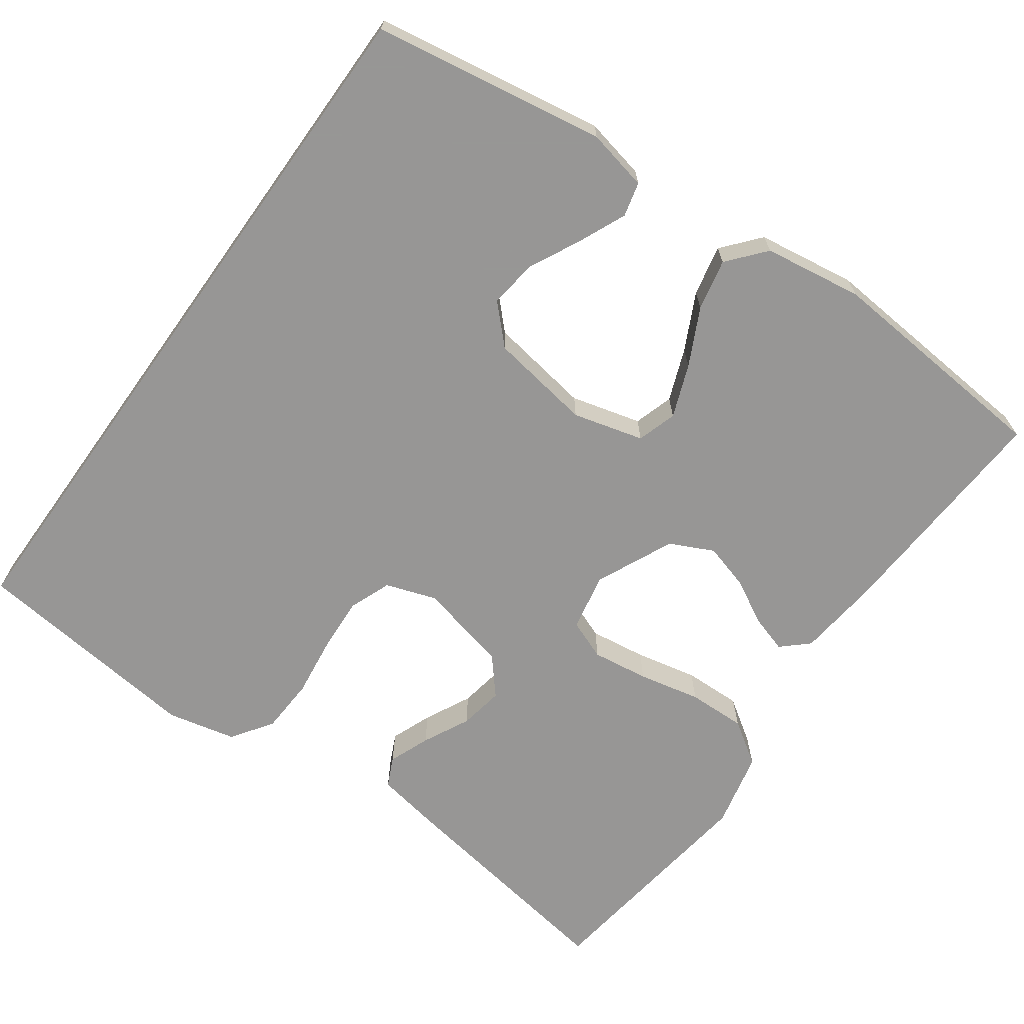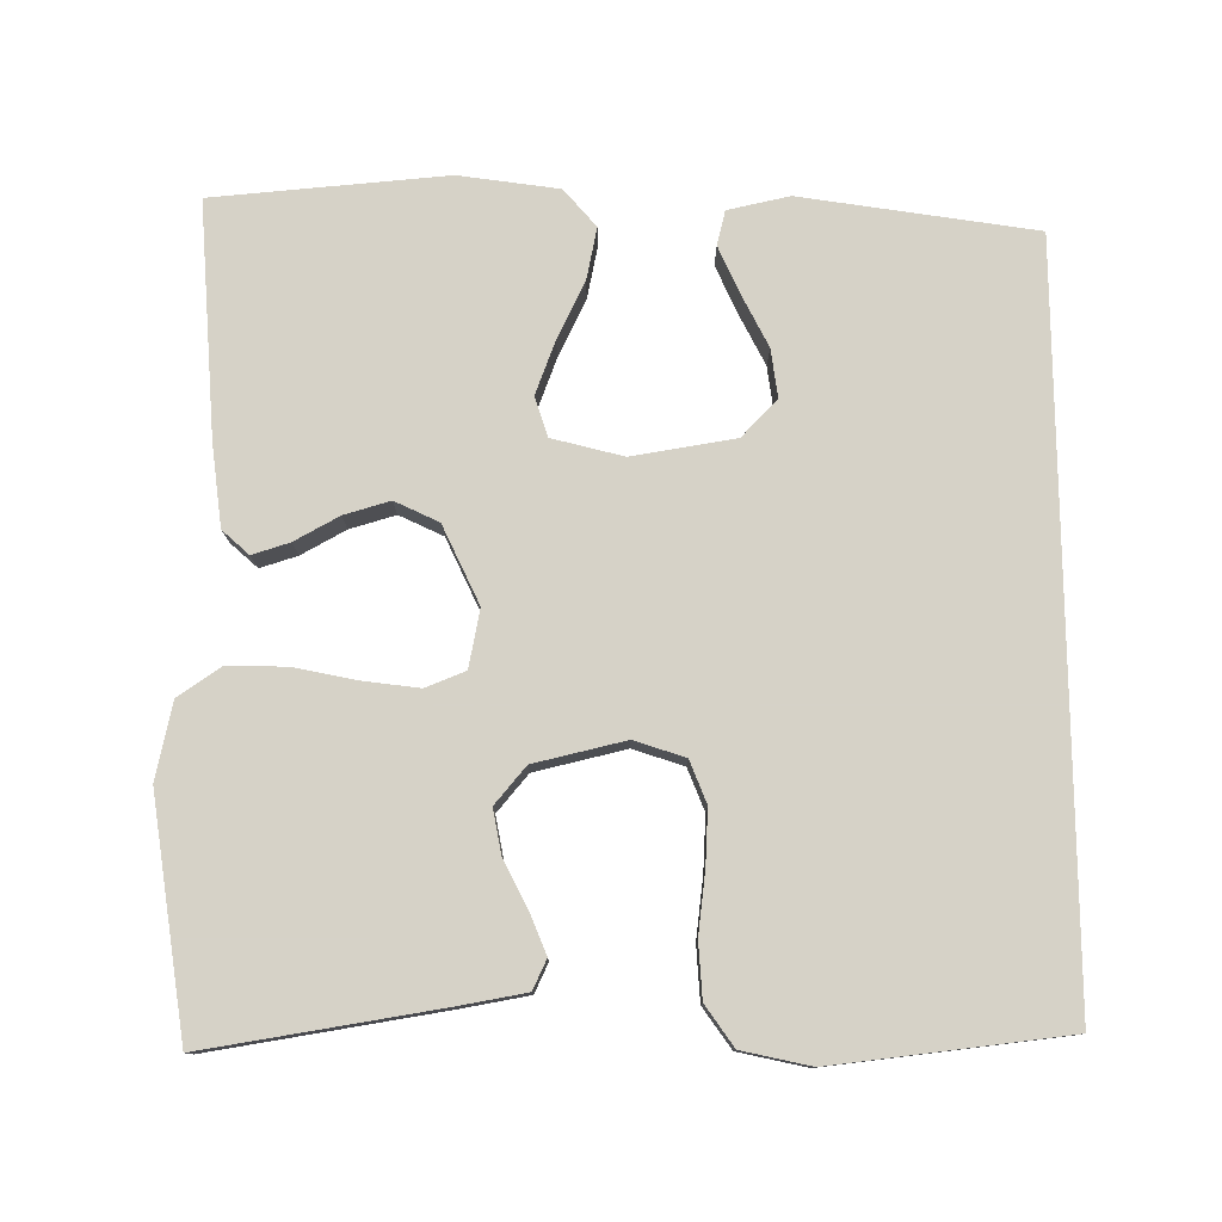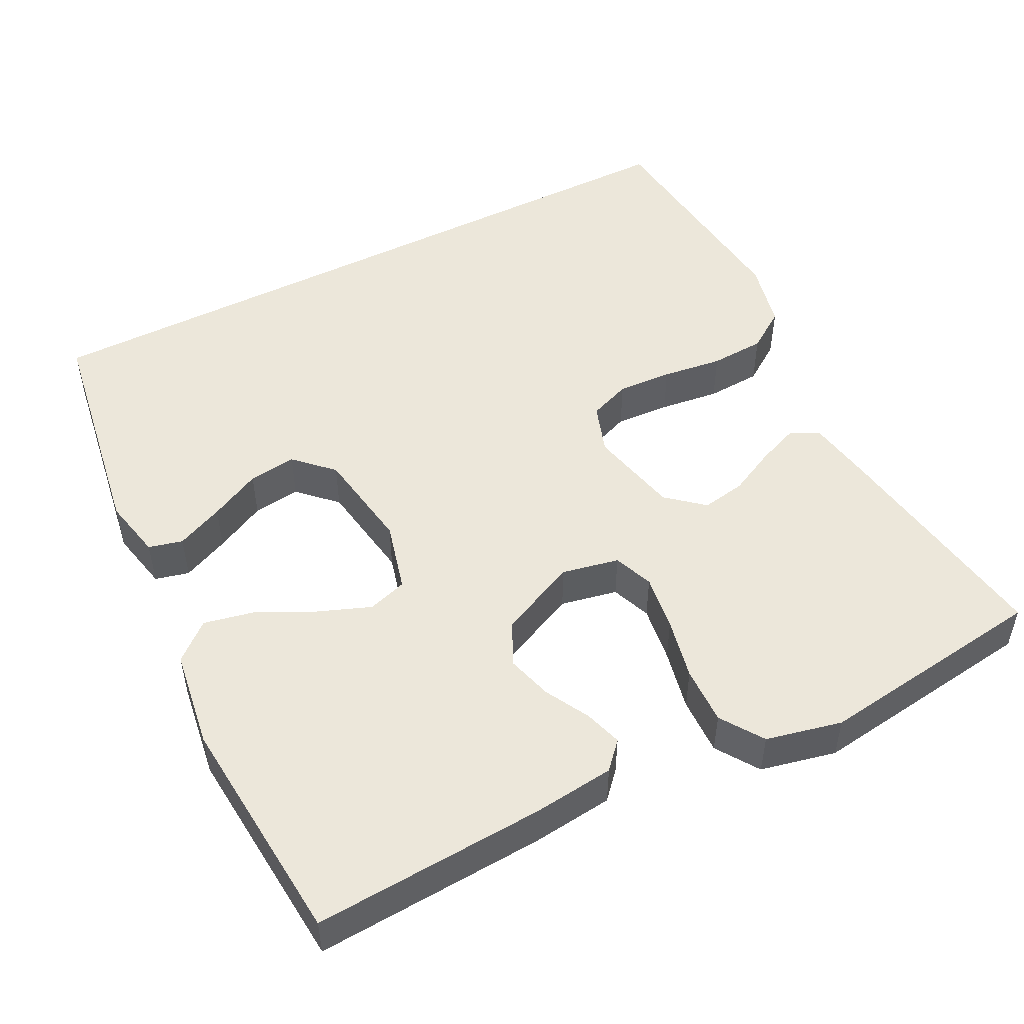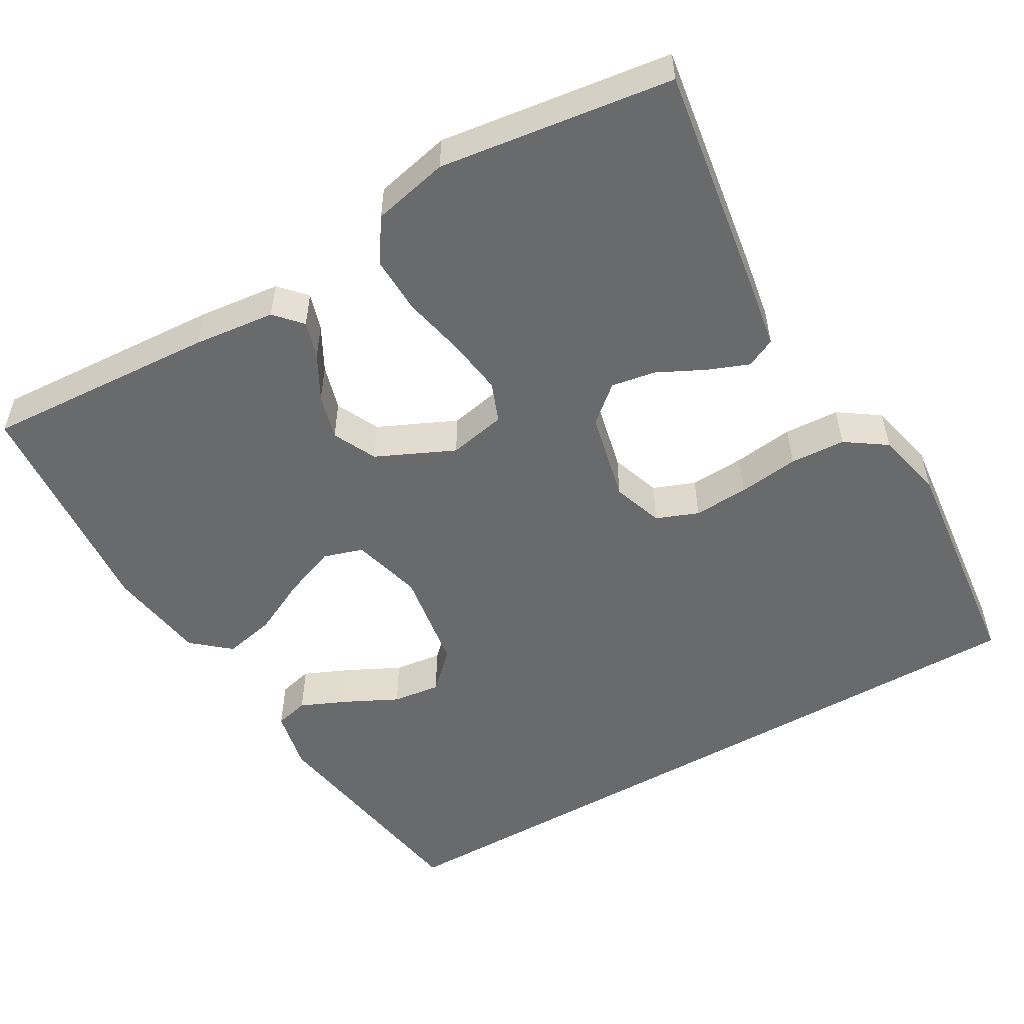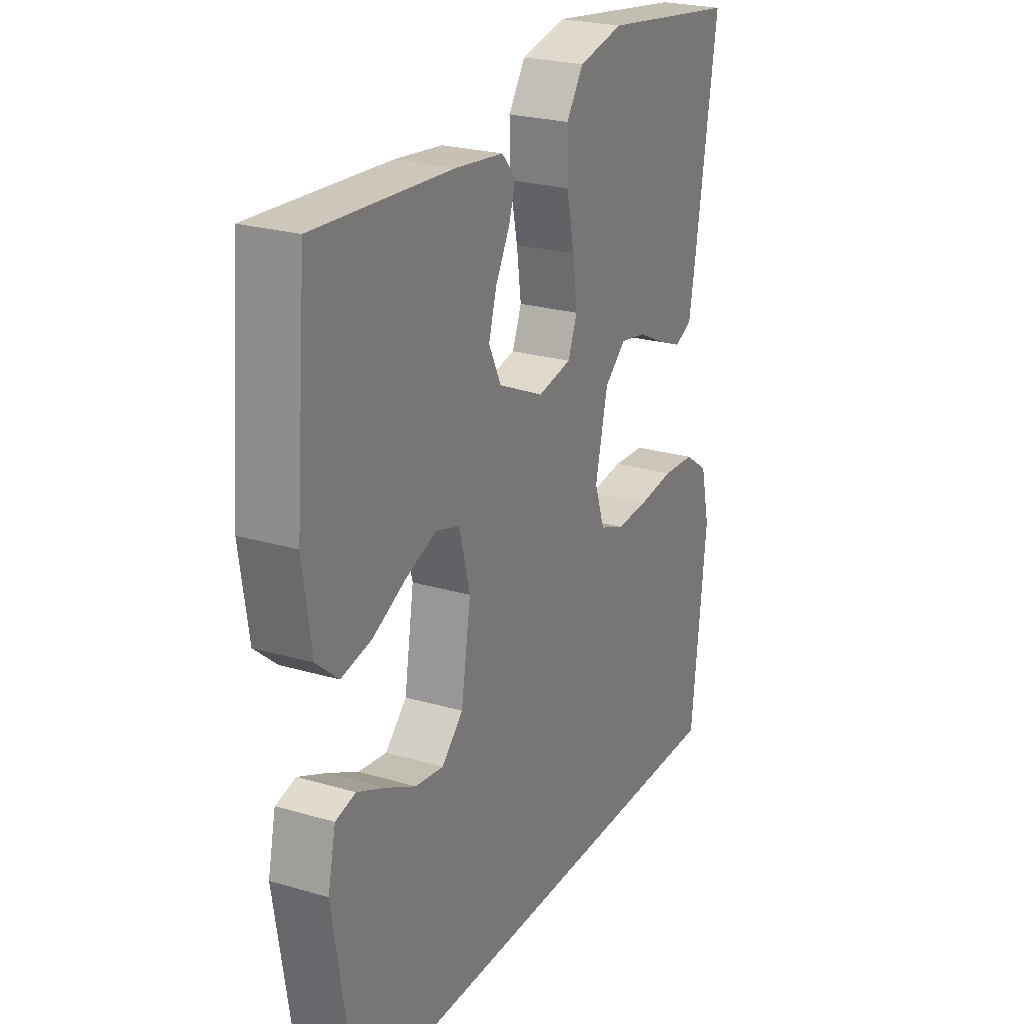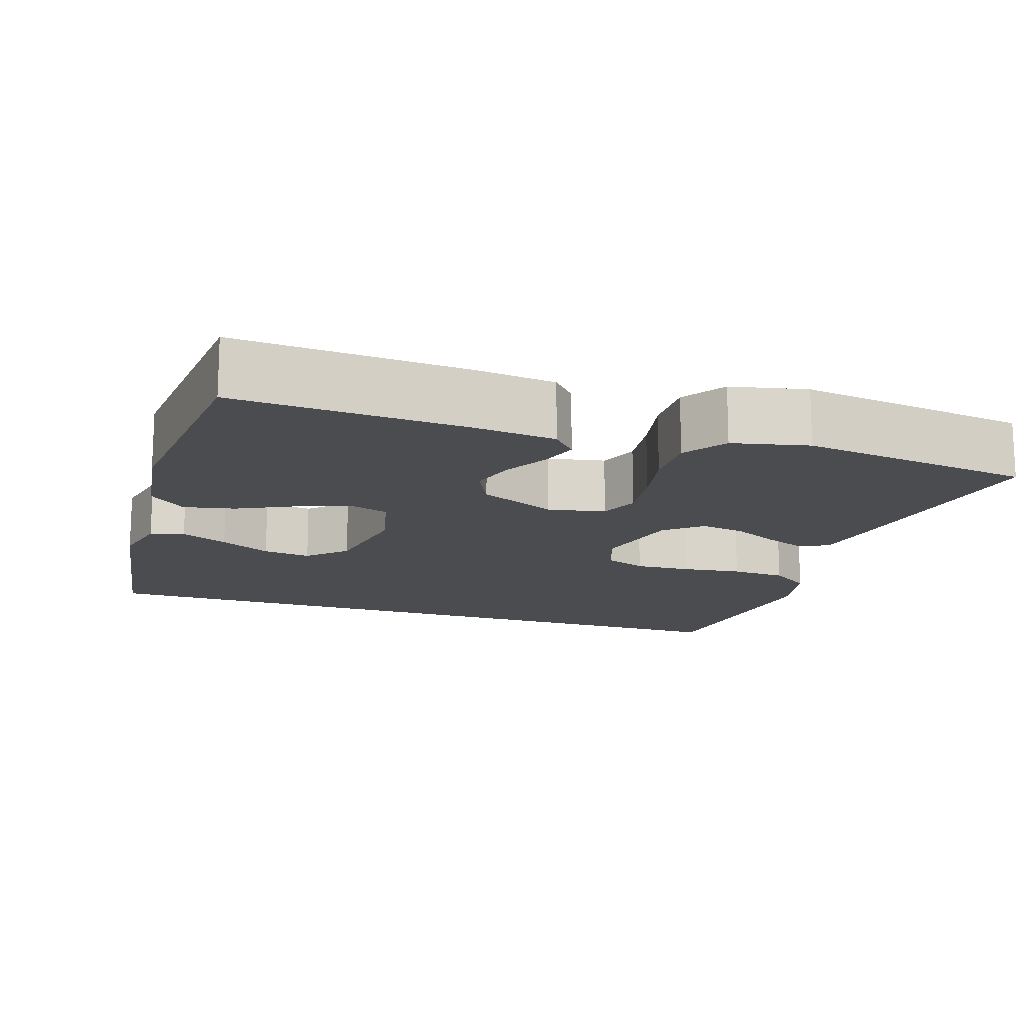
<metadata>
{"format":"obj","ext":"obj","renderer":"f3d","projection":"perspective","resolution":1024,"background":"white","views":[{"elev":-68.0,"azim":-125.6,"up":"+Y"},{"elev":78.5,"azim":89.3,"up":"+Y"},{"elev":50.4,"azim":-27.0,"up":"+Y"},{"elev":-52.9,"azim":30.1,"up":"+Y"},{"elev":24.1,"azim":-64.0,"up":"+Z"},{"elev":-15.1,"azim":-18.4,"up":"+Y"}]}
</metadata>
<code>
v 0.5 0.07 0.5
v 0.453 0.07 0.2
v 0.438 0.07 0.114
v 0.4 0.07 0.096
v 0.347 0.07 0.117
v 0.287 0.07 0.147
v 0.23 0.07 0.157
v 0.183 0.07 0.117
v 0.156 0.07 0
v 0.178 0.07 -0.065
v 0.232 0.07 -0.086
v 0.303 0.07 -0.082
v 0.381 0.07 -0.072
v 0.452 0.07 -0.076
v 0.504 0.07 -0.112
v 0.524 0.07 -0.2
v 0.491 0.07 -0.5
v -0.446 0.07 -0.5
v -0.494 0.07 -0.2
v -0.477 0.07 -0.121
v -0.433 0.07 -0.11
v -0.372 0.07 -0.137
v -0.306 0.07 -0.17
v -0.244 0.07 -0.178
v -0.197 0.07 -0.132
v -0.176 0.07 0
v -0.2 0.07 0.091
v -0.251 0.07 0.107
v -0.319 0.07 0.081
v -0.392 0.07 0.045
v -0.458 0.07 0.031
v -0.506 0.07 0.072
v -0.525 0.07 0.2
v -0.5 0.07 0.5
v -0.2 0.07 0.482
v -0.095 0.07 0.47
v -0.064 0.07 0.436
v -0.079 0.07 0.388
v -0.11 0.07 0.331
v -0.127 0.07 0.272
v -0.1 0.07 0.216
v 0 0.07 0.17
v 0.074 0.07 0.185
v 0.094 0.07 0.236
v 0.084 0.07 0.309
v 0.067 0.07 0.389
v 0.065 0.07 0.464
v 0.102 0.07 0.519
v 0.2 0.07 0.541
v 0.5 0 0.5
v 0.453 0 0.2
v 0.438 0 0.114
v 0.4 0 0.096
v 0.347 0 0.117
v 0.287 0 0.147
v 0.23 0 0.157
v 0.183 0 0.117
v 0.156 0 0
v 0.178 0 -0.065
v 0.232 0 -0.086
v 0.303 0 -0.082
v 0.381 0 -0.072
v 0.452 0 -0.076
v 0.504 0 -0.112
v 0.524 0 -0.2
v 0.491 0 -0.5
v -0.446 0 -0.5
v -0.494 0 -0.2
v -0.477 0 -0.121
v -0.433 0 -0.11
v -0.372 0 -0.137
v -0.306 0 -0.17
v -0.244 0 -0.178
v -0.197 0 -0.132
v -0.176 0 0
v -0.2 0 0.091
v -0.251 0 0.107
v -0.319 0 0.081
v -0.392 0 0.045
v -0.458 0 0.031
v -0.506 0 0.072
v -0.525 0 0.2
v -0.5 0 0.5
v -0.2 0 0.482
v -0.095 0 0.47
v -0.064 0 0.436
v -0.079 0 0.388
v -0.11 0 0.331
v -0.127 0 0.272
v -0.1 0 0.216
v 0 0 0.17
v 0.074 0 0.185
v 0.094 0 0.236
v 0.084 0 0.309
v 0.067 0 0.389
v 0.065 0 0.464
v 0.102 0 0.519
v 0.2 0 0.541
f 4 5 6
f 3 4 6
f 2 3 6
f 1 2 6
f 49 1 6
f 48 49 6
f 47 48 6
f 46 47 6
f 45 46 6
f 44 45 6 7
f 43 44 7 8
f 42 43 8 9
f 41 42 9 10
f 37 38 39
f 36 37 39
f 35 36 39
f 34 35 39
f 33 34 39
f 32 33 39
f 31 32 39
f 30 31 39
f 29 30 39
f 28 29 39 40
f 27 28 40 41
f 21 22 23
f 20 21 23
f 19 20 23
f 18 19 23
f 18 23 24
f 17 18 24
f 16 17 24
f 15 16 24
f 14 15 24
f 13 14 24
f 12 13 24
f 11 12 24 25
f 26 27 41 10
f 10 11 25 26
f 55 54 53
f 55 53 52
f 55 52 51
f 55 51 50
f 55 50 98
f 55 98 97
f 55 97 96
f 55 96 95
f 55 95 94
f 56 55 94 93
f 57 56 93 92
f 58 57 92 91
f 59 58 91 90
f 88 87 86
f 88 86 85
f 88 85 84
f 88 84 83
f 88 83 82
f 88 82 81
f 88 81 80
f 88 80 79
f 88 79 78
f 89 88 78 77
f 90 89 77 76
f 72 71 70
f 72 70 69
f 72 69 68
f 72 68 67
f 73 72 67
f 73 67 66
f 73 66 65
f 73 65 64
f 73 64 63
f 73 63 62
f 73 62 61
f 74 73 61 60
f 59 90 76 75
f 75 74 60 59
f 1 50 51 2
f 2 51 52 3
f 3 52 53 4
f 4 53 54 5
f 5 54 55 6
f 6 55 56 7
f 7 56 57 8
f 8 57 58 9
f 9 58 59 10
f 10 59 60 11
f 11 60 61 12
f 12 61 62 13
f 13 62 63 14
f 14 63 64 15
f 15 64 65 16
f 16 65 66 17
f 17 66 67 18
f 18 67 68 19
f 19 68 69 20
f 20 69 70 21
f 21 70 71 22
f 22 71 72 23
f 23 72 73 24
f 24 73 74 25
f 25 74 75 26
f 26 75 76 27
f 27 76 77 28
f 28 77 78 29
f 29 78 79 30
f 30 79 80 31
f 31 80 81 32
f 32 81 82 33
f 33 82 83 34
f 34 83 84 35
f 35 84 85 36
f 36 85 86 37
f 37 86 87 38
f 38 87 88 39
f 39 88 89 40
f 40 89 90 41
f 41 90 91 42
f 42 91 92 43
f 43 92 93 44
f 44 93 94 45
f 45 94 95 46
f 46 95 96 47
f 47 96 97 48
f 48 97 98 49
f 49 98 50 1

</code>
